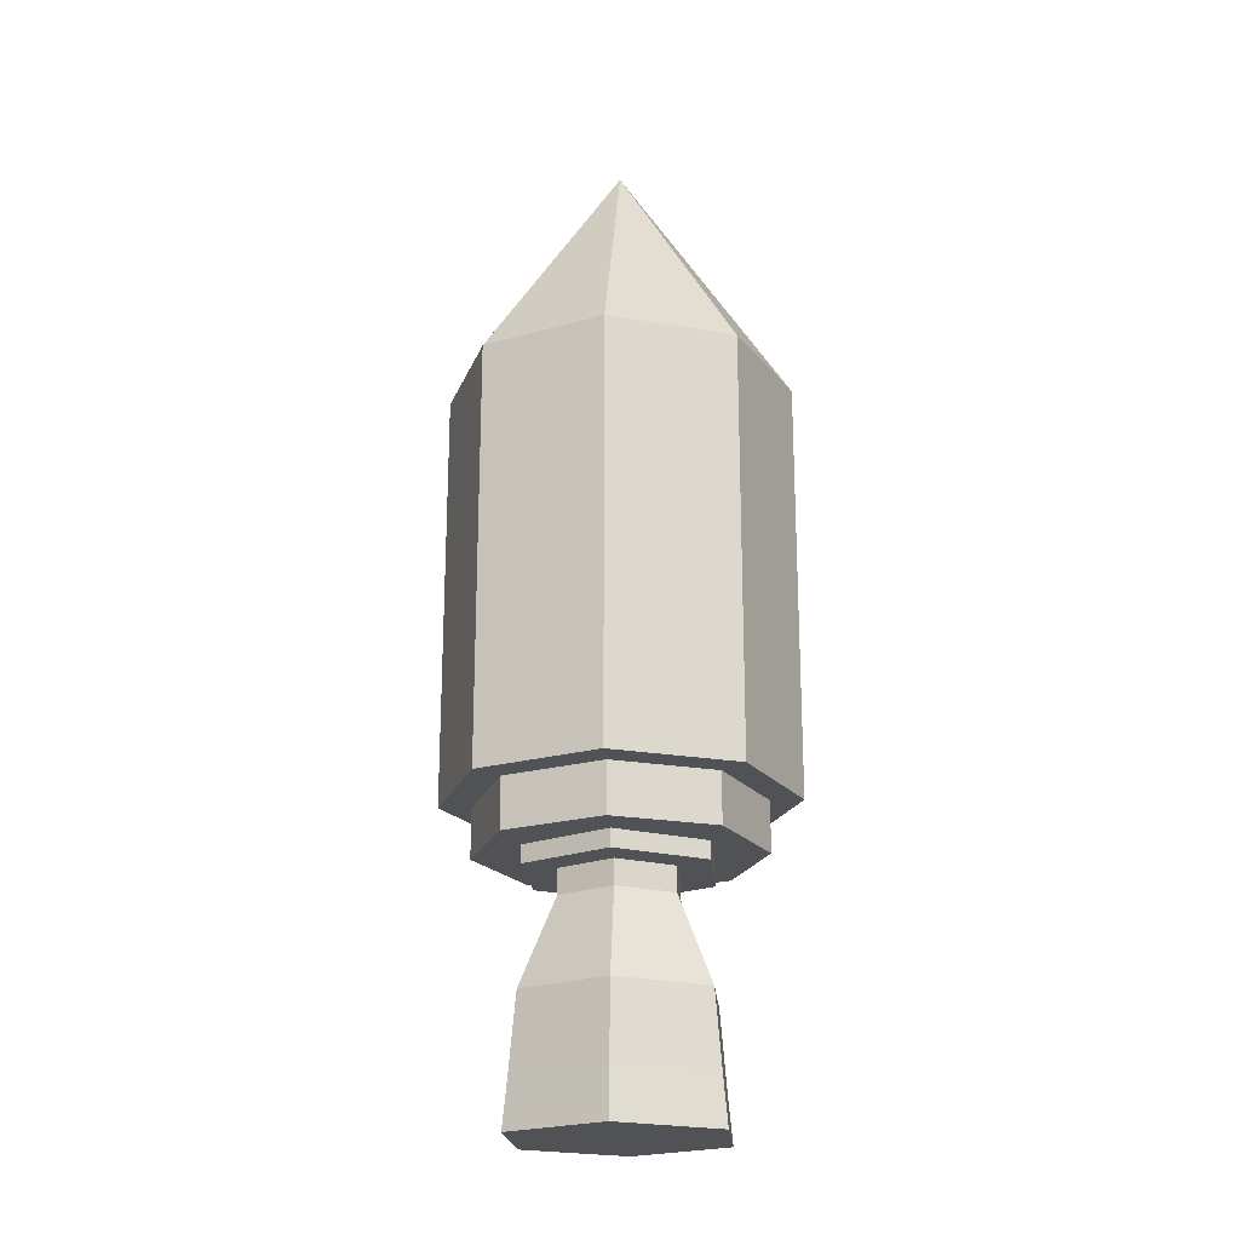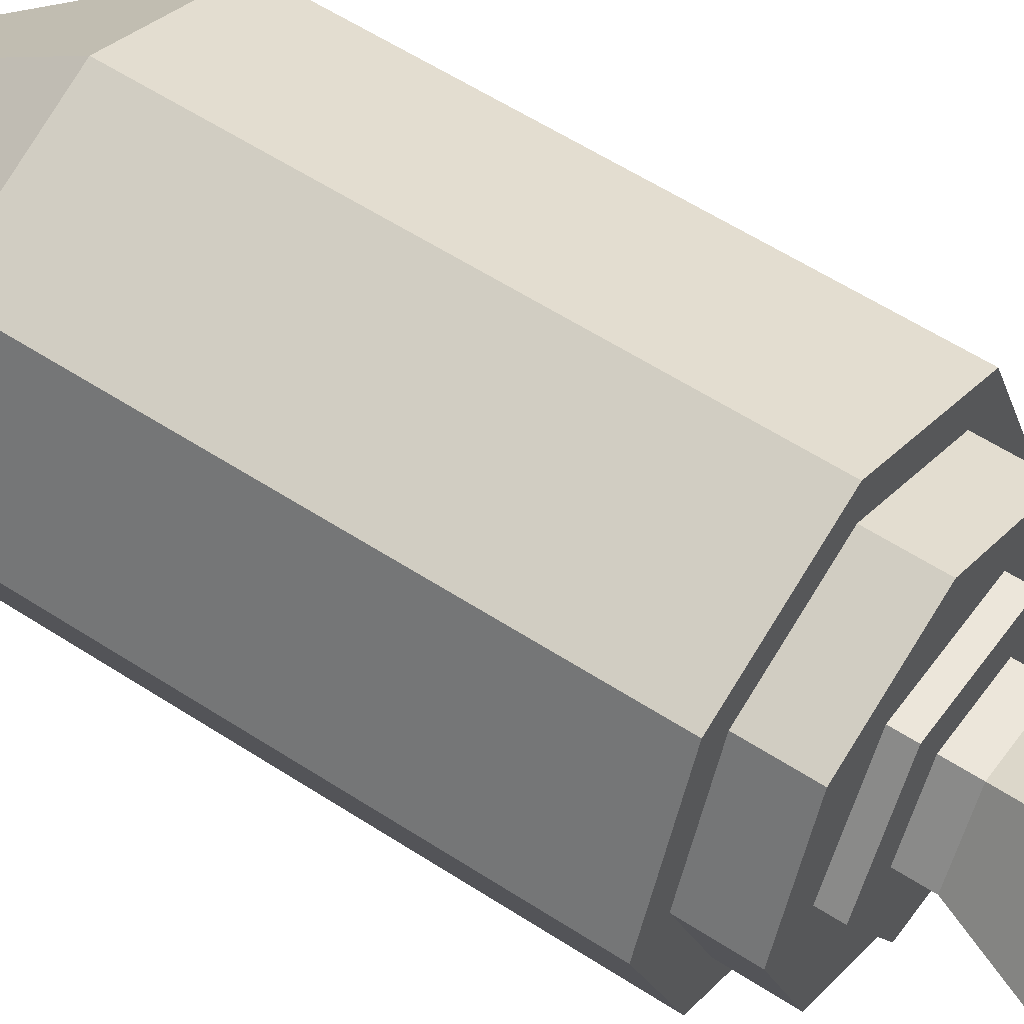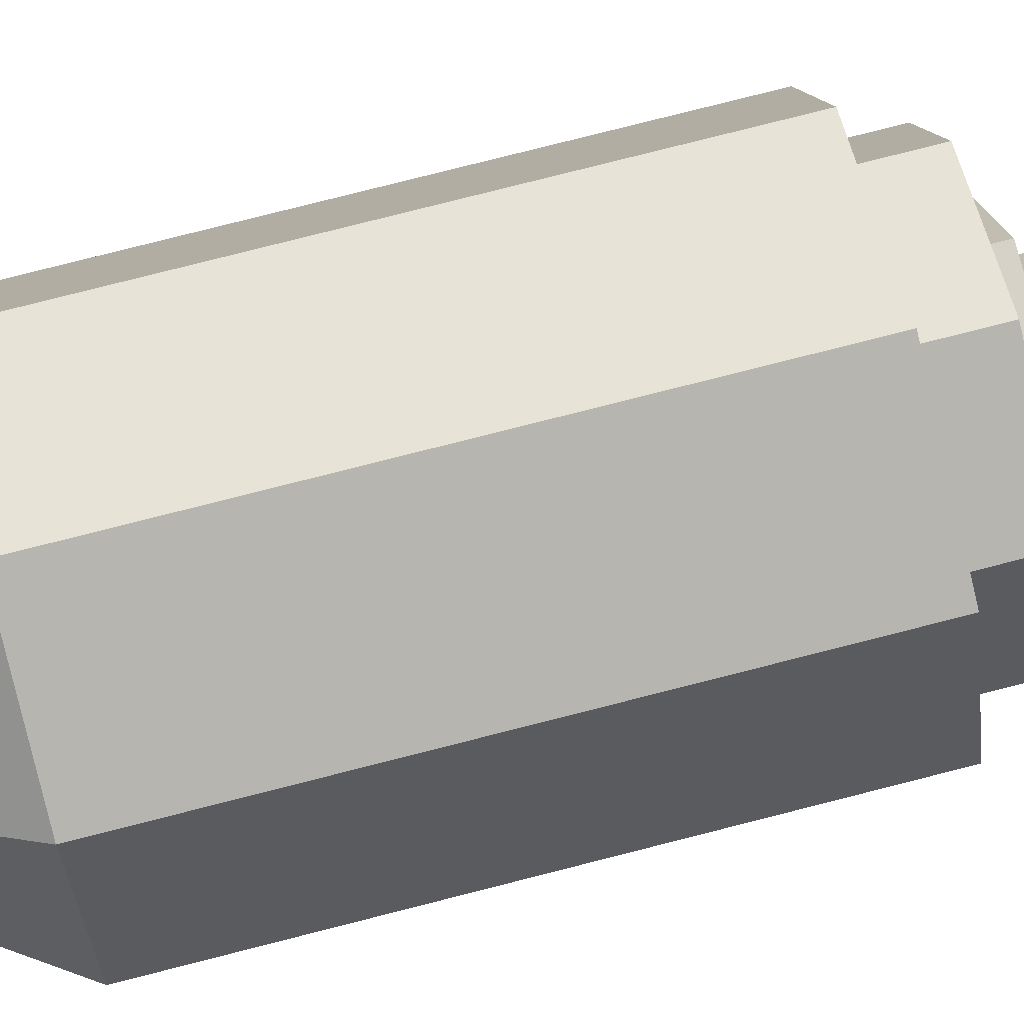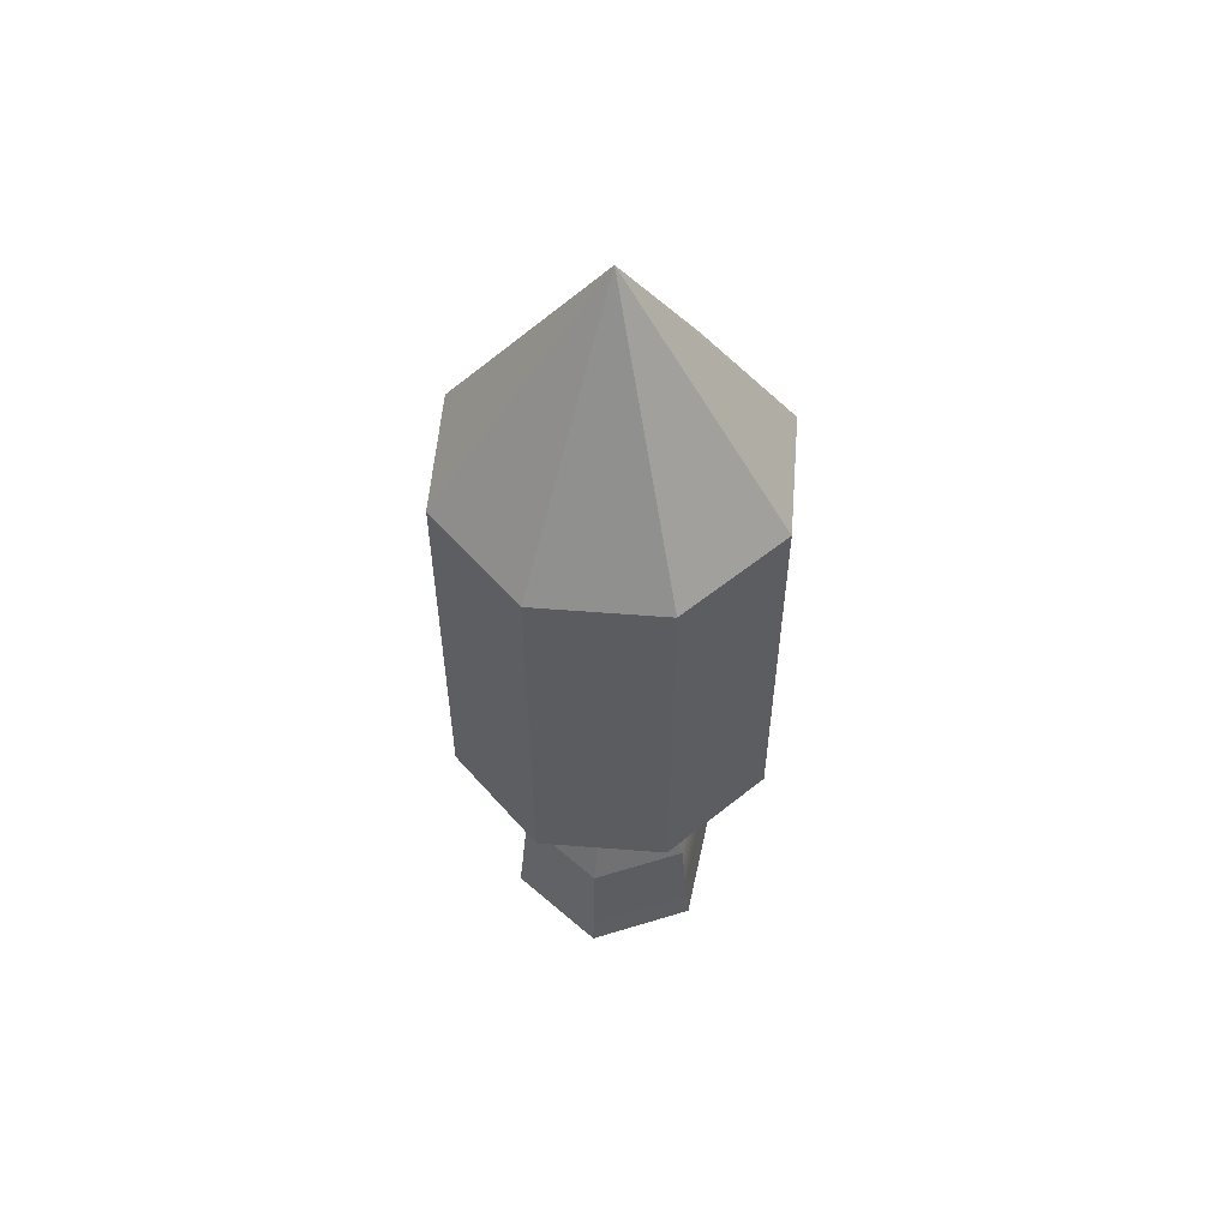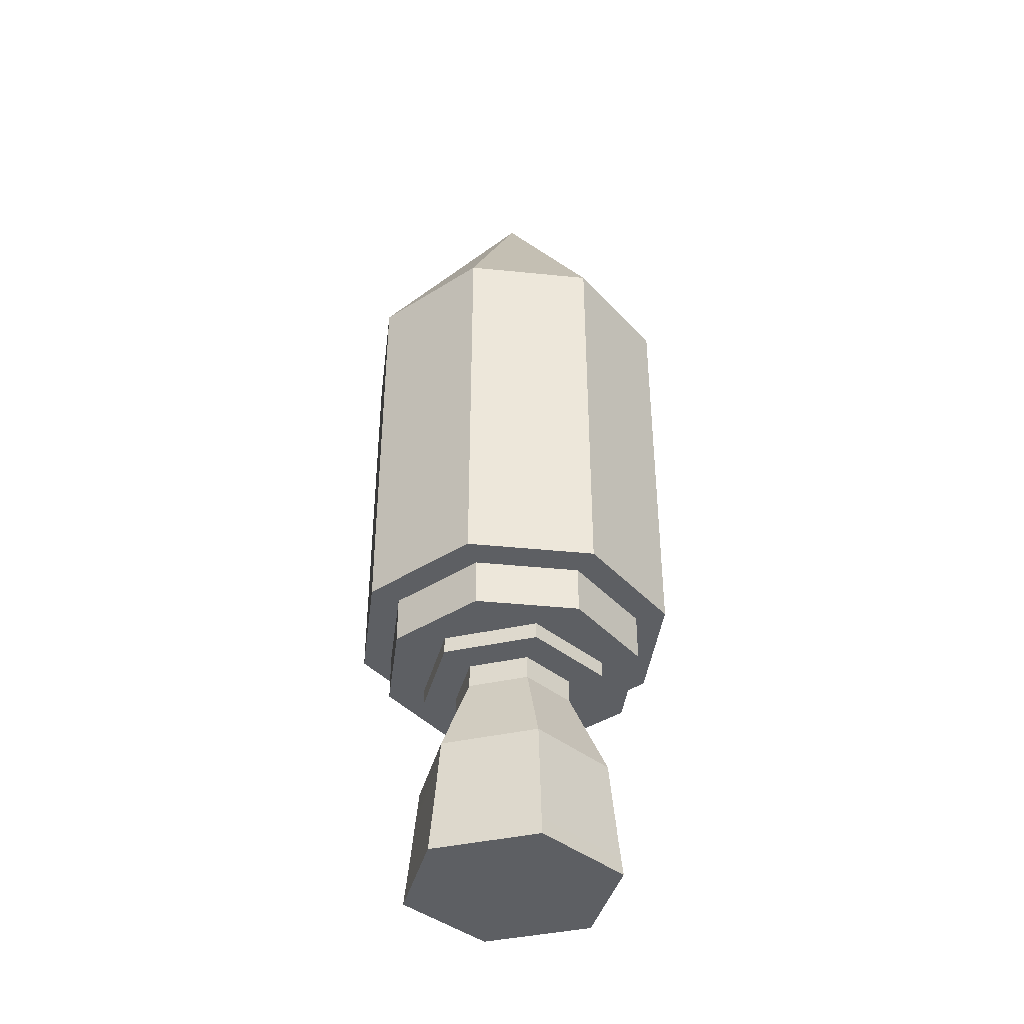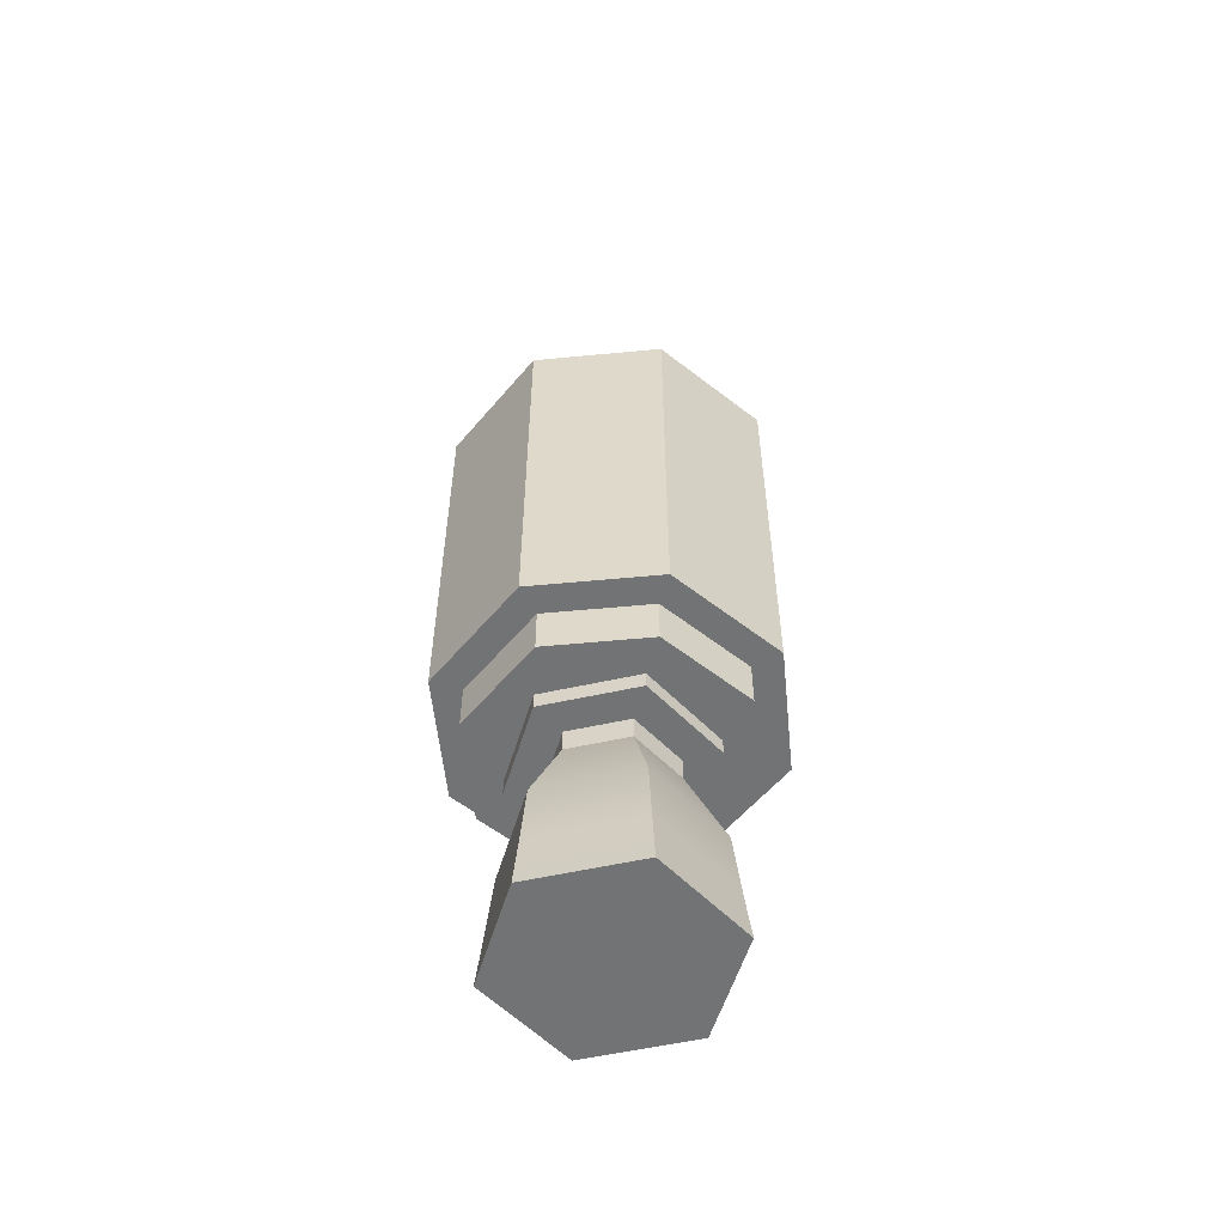
<metadata>
{"format":"obj","ext":"obj","renderer":"f3d","projection":"perspective","resolution":1024,"background":"white","views":[{"elev":-21.0,"azim":-85.2,"up":"+Y"},{"elev":54.6,"azim":-55.0,"up":"+Z"},{"elev":77.7,"azim":-104.3,"up":"+Z"},{"elev":56.1,"azim":-17.8,"up":"+Y"},{"elev":-40.4,"azim":-164.6,"up":"+Y"},{"elev":-55.9,"azim":73.2,"up":"+Y"}]}
</metadata>
<code>
g SM_Veh_Rocket_Large_01
v 0.8256 42.25 -0.8256
v -5.095e-08 43.97 0
v -5.987e-08 42.25 -1.168
v -5.987e-08 42.25 -1.168
v -5.095e-08 43.97 0
v -0.8256 42.25 -0.8256
v -0.8256 42.25 -0.8256
v -5.095e-08 43.97 0
v -1.168 42.25 0
v -1.168 42.25 0
v -5.095e-08 43.97 0
v -0.8256 42.25 0.8256
v -0.8256 42.25 0.8256
v -5.095e-08 43.97 0
v -5.987e-08 42.25 1.168
v -5.987e-08 42.25 1.168
v -5.095e-08 43.97 0
v 0.8256 42.25 0.8256
v 0.8256 42.25 0.8256
v -5.095e-08 43.97 0
v 1.168 42.25 0
v 1.168 42.25 0
v -5.095e-08 43.97 0
v 0.8256 42.25 -0.8256
v -0.2145 38.74 -0.3704
v -0.3492 38.13 -0.5952
v 0.3385 38.13 -0.5959
v 0.2135 38.74 -0.3709
v 0.2135 38.74 -0.3709
v 0.3385 38.13 -0.5959
v 0.683 38.13 -0.0006637
v 0.4278 38.74 -0.0004154
v 0.4278 38.74 -0.0004154
v 0.683 38.13 -0.0006637
v 0.3397 38.13 0.5953
v 0.2142 38.74 0.3704
v 0.2142 38.74 0.3704
v 0.3397 38.13 0.5953
v -0.3481 38.13 0.5959
v -0.2138 38.74 0.3709
v -0.2138 38.74 0.3709
v -0.3481 38.13 0.5959
v -0.6925 38.13 0.0006747
v -0.4282 38.74 0.0004175
v -0.4282 38.74 0.0004175
v -0.6925 38.13 0.0006747
v -0.3492 38.13 -0.5952
v -0.2145 38.74 -0.3704
v 0.3385 38.13 -0.5959
v 0.3629 37.66 -0.6341
v 0.7294 37.66 -0.0007089
v 0.683 38.13 -0.0006637
v -0.3492 38.13 -0.5952
v -0.3689 37.66 -0.6334
v 0.3629 37.66 -0.6341
v 0.3385 38.13 -0.5959
v -0.6925 38.13 0.0006747
v -0.7342 37.66 0.0007151
v -0.3689 37.66 -0.6334
v -0.3492 38.13 -0.5952
v -0.3481 38.13 0.5959
v -0.3677 37.66 0.6341
v -0.7342 37.66 0.0007151
v -0.6925 38.13 0.0006747
v 0.3397 38.13 0.5953
v 0.3641 37.66 0.6334
v -0.3677 37.66 0.6341
v -0.3481 38.13 0.5959
v 0.683 38.13 -0.0006637
v 0.7294 37.66 -0.0007089
v 0.3641 37.66 0.6334
v 0.3397 38.13 0.5953
v 0.7294 37.66 -0.0007089
v 0.7428 37.54 -0.0007214
v 0.3714 37.54 0.6439
v 0.3641 37.66 0.6334
v 0.3629 37.66 -0.6341
v 0.3702 37.54 -0.6447
v 0.7428 37.54 -0.0007214
v 0.7294 37.66 -0.0007089
v -0.3689 37.66 -0.6334
v -0.3738 37.54 -0.6439
v 0.3702 37.54 -0.6447
v 0.3629 37.66 -0.6341
v -0.7342 37.66 0.0007151
v -0.7452 37.54 0.0007259
v -0.3738 37.54 -0.6439
v -0.3689 37.66 -0.6334
v -0.3677 37.66 0.6341
v -0.3726 37.54 0.6447
v -0.7452 37.54 0.0007259
v -0.7342 37.66 0.0007151
v 0.3641 37.66 0.6334
v 0.3714 37.54 0.6439
v -0.3726 37.54 0.6447
v -0.3677 37.66 0.6341
v 0.7428 37.54 -0.0007214
v 0.7711 37.28 -0.0007498
v 0.3862 37.28 0.6674
v 0.3714 37.54 0.6439
v 0.3702 37.54 -0.6447
v 0.3849 37.28 -0.6681
v 0.7711 37.28 -0.0007498
v 0.7428 37.54 -0.0007214
v -0.3738 37.54 -0.6439
v -0.3862 37.28 -0.6674
v 0.3849 37.28 -0.6681
v 0.3702 37.54 -0.6447
v -0.7452 37.54 0.0007259
v -0.7711 37.28 0.0007517
v -0.3862 37.28 -0.6674
v -0.3738 37.54 -0.6439
v -0.3726 37.54 0.6447
v -0.3849 37.28 0.6681
v -0.7711 37.28 0.0007517
v -0.7452 37.54 0.0007259
v 0.3714 37.54 0.6439
v 0.3862 37.28 0.6674
v -0.3849 37.28 0.6681
v -0.3726 37.54 0.6447
v 0.2135 38.74 -0.3709
v 0.2135 38.91 -0.3709
v -0.2145 38.91 -0.3704
v -0.2145 38.74 -0.3704
v 0.4278 38.74 -0.0004154
v 0.4278 38.91 -0.0004154
v 0.2135 38.91 -0.3709
v 0.2135 38.74 -0.3709
v 0.2142 38.74 0.3704
v 0.2142 38.91 0.3704
v 0.4278 38.91 -0.0004154
v 0.4278 38.74 -0.0004154
v -0.2138 38.74 0.3709
v -0.2138 38.91 0.3709
v 0.2142 38.91 0.3704
v 0.2142 38.74 0.3704
v -0.4282 38.74 0.0004175
v -0.4282 38.91 0.0004175
v -0.2138 38.91 0.3709
v -0.2138 38.74 0.3709
v -0.2145 38.74 -0.3704
v -0.2145 38.91 -0.3704
v -0.4282 38.91 0.0004175
v -0.4282 38.74 0.0004175
v 0.3382 38.91 -0.5874
v 0.3382 39.03 -0.5874
v -0.3397 39.03 -0.5867
v -0.3397 38.91 -0.5867
v 0.6777 38.91 -0.0006586
v 0.6777 39.03 -0.0006586
v 0.3382 39.03 -0.5874
v 0.3382 38.91 -0.5874
v 0.3393 38.91 0.5867
v 0.3393 39.03 0.5867
v 0.6777 39.03 -0.0006586
v 0.6777 38.91 -0.0006586
v -0.3385 38.91 0.5874
v -0.3385 39.03 0.5874
v 0.3393 39.03 0.5867
v 0.3393 38.91 0.5867
v -0.678 38.91 0.0006607
v -0.678 39.03 0.0006607
v -0.3385 39.03 0.5874
v -0.3385 38.91 0.5874
v -0.3397 38.91 -0.5867
v -0.3397 39.03 -0.5867
v -0.678 39.03 0.0006607
v -0.678 38.91 0.0006607
v 0.8256 39.37 -0.8256
v 0.8256 42.25 -0.8256
v -5.987e-08 42.25 -1.168
v -5.987e-08 39.37 -1.168
v -5.987e-08 39.37 -1.168
v -5.987e-08 42.25 -1.168
v -0.8256 42.25 -0.8256
v -0.8256 39.37 -0.8256
v -0.8256 39.37 -0.8256
v -0.8256 42.25 -0.8256
v -1.168 42.25 0
v -1.168 39.37 0
v -1.168 39.37 0
v -1.168 42.25 0
v -0.8256 42.25 0.8256
v -0.8256 39.37 0.8256
v -0.8256 39.37 0.8256
v -0.8256 42.25 0.8256
v -5.987e-08 42.25 1.168
v -5.987e-08 39.37 1.168
v -5.987e-08 39.37 1.168
v -5.987e-08 42.25 1.168
v 0.8256 42.25 0.8256
v 0.8256 39.37 0.8256
v 0.8256 39.37 0.8256
v 0.8256 42.25 0.8256
v 1.168 42.25 0
v 1.168 39.37 0
v 1.168 39.37 0
v 1.168 42.25 0
v 0.8256 42.25 -0.8256
v 0.8256 39.37 -0.8256
v -4.661e-08 39.37 -0.9507
v -4.661e-08 39.03 -0.9507
v 0.6722 39.03 -0.6722
v 0.6722 39.37 -0.6722
v -0.6722 39.37 -0.6722
v -0.6722 39.03 -0.6722
v -4.661e-08 39.03 -0.9507
v -4.661e-08 39.37 -0.9507
v -0.9507 39.37 0
v -0.9507 39.03 0
v -0.6722 39.03 -0.6722
v -0.6722 39.37 -0.6722
v -0.6722 39.37 0.6722
v -0.6722 39.03 0.6722
v -0.9507 39.03 0
v -0.9507 39.37 0
v -4.661e-08 39.37 0.9507
v -4.661e-08 39.03 0.9507
v -0.6722 39.03 0.6722
v -0.6722 39.37 0.6722
v 0.6722 39.37 0.6722
v 0.6722 39.03 0.6722
v -4.661e-08 39.03 0.9507
v -4.661e-08 39.37 0.9507
v 0.9507 39.37 0
v 0.9507 39.03 0
v 0.6722 39.03 0.6722
v 0.6722 39.37 0.6722
v 0.6722 39.37 -0.6722
v 0.6722 39.03 -0.6722
v 0.9507 39.03 0
v 0.9507 39.37 0
v -0.3054 37.28 -0.5278
v 1.373e-07 37.28 8.24e-07
v 0.3044 37.28 -0.5284
v -0.6098 37.28 0.0005942
v 0.6098 37.28 -0.0005926
v -0.3044 37.28 0.5284
v 0.3054 37.28 0.5278
v -4.661e-08 39.03 -0.9507
v -3.447e-08 39.03 1.998e-18
v 0.6722 39.03 -0.6722
v -0.6722 39.03 -0.6722
v 0.9507 39.03 0
v -0.9507 39.03 0
v 0.6722 39.03 0.6722
v -0.6722 39.03 0.6722
v -4.661e-08 39.03 0.9507
v -0.3862 37.28 -0.6674
v -0.3054 37.28 -0.5278
v 0.3044 37.28 -0.5284
v 0.3849 37.28 -0.6681
v -0.7711 37.28 0.0007517
v 0.6098 37.28 -0.0005926
v -0.6098 37.28 0.0005942
v 0.7711 37.28 -0.0007498
v -0.3849 37.28 0.6681
v 0.3054 37.28 0.5278
v -0.3044 37.28 0.5284
v 0.3862 37.28 0.6674
v 0.2135 38.91 -0.3709
v 0.3382 38.91 -0.5874
v -0.3397 38.91 -0.5867
v -0.2145 38.91 -0.3704
v 0.4278 38.91 -0.0004154
v -0.678 38.91 0.0006607
v 0.6777 38.91 -0.0006586
v -0.4282 38.91 0.0004175
v 0.2142 38.91 0.3704
v -0.3385 38.91 0.5874
v 0.3393 38.91 0.5867
v -0.2138 38.91 0.3709
v -5.987e-08 39.37 -1.168
v -4.661e-08 39.37 -0.9507
v 0.6722 39.37 -0.6722
v 0.8256 39.37 -0.8256
v -0.8256 39.37 -0.8256
v 0.9507 39.37 0
v -0.6722 39.37 -0.6722
v 1.168 39.37 0
v -1.168 39.37 0
v 0.6722 39.37 0.6722
v -0.9507 39.37 0
v 0.8256 39.37 0.8256
v -0.8256 39.37 0.8256
v -4.661e-08 39.37 0.9507
v -0.6722 39.37 0.6722
v -5.987e-08 39.37 1.168
g SM_Veh_Rocket_Large_01_0
f 3 2 1
f 6 5 4
f 9 8 7
f 12 11 10
f 15 14 13
f 18 17 16
f 21 20 19
f 24 23 22
f 27 26 25
f 28 27 25
f 31 30 29
f 32 31 29
f 35 34 33
f 36 35 33
f 39 38 37
f 40 39 37
f 43 42 41
f 44 43 41
f 47 46 45
f 48 47 45
f 51 50 49
f 52 51 49
f 55 54 53
f 56 55 53
f 59 58 57
f 60 59 57
f 63 62 61
f 64 63 61
f 67 66 65
f 68 67 65
f 71 70 69
f 72 71 69
f 75 74 73
f 76 75 73
f 79 78 77
f 80 79 77
f 83 82 81
f 84 83 81
f 87 86 85
f 88 87 85
f 91 90 89
f 92 91 89
f 95 94 93
f 96 95 93
f 99 98 97
f 100 99 97
f 103 102 101
f 104 103 101
f 107 106 105
f 108 107 105
f 111 110 109
f 112 111 109
f 115 114 113
f 116 115 113
f 119 118 117
f 120 119 117
f 123 122 121
f 124 123 121
f 127 126 125
f 128 127 125
f 131 130 129
f 132 131 129
f 135 134 133
f 136 135 133
f 139 138 137
f 140 139 137
f 143 142 141
f 144 143 141
f 147 146 145
f 148 147 145
f 151 150 149
f 152 151 149
f 155 154 153
f 156 155 153
f 159 158 157
f 160 159 157
f 163 162 161
f 164 163 161
f 167 166 165
f 168 167 165
f 171 170 169
f 172 171 169
f 175 174 173
f 176 175 173
f 179 178 177
f 180 179 177
f 183 182 181
f 184 183 181
f 187 186 185
f 188 187 185
f 191 190 189
f 192 191 189
f 195 194 193
f 196 195 193
f 199 198 197
f 200 199 197
f 203 202 201
f 204 203 201
f 207 206 205
f 208 207 205
f 211 210 209
f 212 211 209
f 215 214 213
f 216 215 213
f 219 218 217
f 220 219 217
f 223 222 221
f 224 223 221
f 227 226 225
f 228 227 225
f 231 230 229
f 232 231 229
f 235 234 233
f 233 234 236
f 237 234 235
f 236 234 238
f 239 234 237
f 238 234 239
f 242 241 240
f 240 241 243
f 244 241 242
f 243 241 245
f 246 241 244
f 245 241 247
f 248 241 246
f 247 241 248
f 251 250 249
f 252 251 249
f 249 250 253
f 254 251 252
f 250 255 253
f 256 254 252
f 253 255 257
f 258 254 256
f 255 259 257
f 260 258 256
f 257 259 260
f 259 258 260
f 263 262 261
f 264 263 261
f 261 262 265
f 266 263 264
f 262 267 265
f 268 266 264
f 265 267 269
f 270 266 268
f 267 271 269
f 272 270 268
f 269 271 272
f 271 270 272
f 275 274 273
f 276 275 273
f 273 274 277
f 278 275 276
f 274 279 277
f 280 278 276
f 277 279 281
f 282 278 280
f 279 283 281
f 284 282 280
f 281 283 285
f 286 282 284
f 283 287 285
f 288 286 284
f 285 287 288
f 287 286 288

</code>
